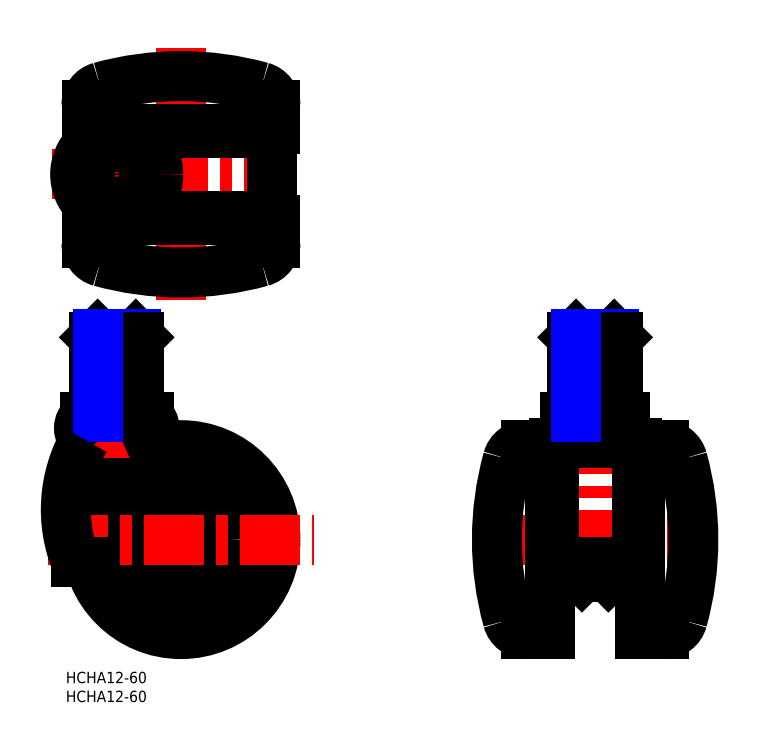
<metadata>
{"format":"dxf","ext":"dxf","renderer":"ezdxf+matplotlib","layout":"modelspace","background":"white","min_lineweight":24,"dpi":150}
</metadata>
<code>
0
SECTION
2
ENTITIES
0
INSERT
8
MSM_CONTINUOUS
2
*U2
10
0
20
0
30
0
0
INSERT
8
MSM_CONTINUOUS
2
*U3
10
0
20
0
30
0
0
LINE
8
MSM_CENTER
10
13.47
20
118.2
30
0
11
13.47
21
145.2
31
0
0
LINE
8
MSM_CENTER
10
30.47
20
165.2
30
0
11
30.47
21
98.2
31
0
0
LINE
8
MSM_CONTINUOUS
10
55.47
20
113.4
30
0
11
55.47
21
119.7
31
0
0
LINE
8
MSM_CONTINUOUS
10
5.471
20
113.4
30
0
11
5.471
21
119.7
31
0
0
LINE
8
MSM_CENTER
10
30.47
20
64.66
30
0
11
30.47
21
5.339
31
0
0
CIRCLE
8
MSM_CONTINUOUS
10
30.47
20
35
30
0
40
12.58
0
CIRCLE
8
MSM_CONTINUOUS
10
30.47
20
35
30
0
40
25
0
LINE
8
MSM_CENTER
10
-4.645
20
35
30
0
11
65.59
21
35
31
0
0
ARC
8
MSM_CONTINUOUS
10
30.47
20
185.8
30
0
40
80.13
50
254.6
51
285.4
0
LINE
8
MSM_CONTINUOUS
10
4.971
20
67.5
30
0
11
21.97
21
67.5
31
0
0
LINE
8
MSM_CONTINUOUS
10
4.971
20
61.5
30
0
11
21.97
21
61.5
31
0
0
LINE
8
MSM_CENTER
10
13.47
20
93.57
30
0
11
13.47
21
56.51
31
0
0
LINE
8
MSM_CONTINUOUS
10
6.202
20
29
30
0
11
2.717
21
29
31
0
0
ARC
8
MSM_CONTINUOUS
10
7.236
20
64.5
30
0
40
3.759
50
127.1
51
232.9
0
ARC
8
MSM_CONTINUOUS
10
13.16
20
64.5
30
0
40
4.931
50
142.5
51
217.5
0
ARC
8
MSM_CONTINUOUS
10
10.47
20
113.4
30
0
40
5
50
180
51
254.6
0
LINE
8
MSM_CONTINUOUS
10
21.97
20
61.5
30
0
11
23.12
21
58.9
31
0
0
ARC
8
MSM_CONTINUOUS
10
19.71
20
64.5
30
0
40
3.759
50
307.1
51
52.94
0
ARC
8
MSM_CONTINUOUS
10
13.78
20
64.5
30
0
40
4.931
50
322.5
51
37.48
0
ARC
8
MSM_CONTINUOUS
10
50.47
20
113.4
30
0
40
5
50
285.4
51
0
0
LINE
8
MSM_CENTER
10
-3.568
20
131.7
30
0
11
59.33
21
131.7
31
0
0
LINE
8
MSM_CONTINUOUS
10
5.471
20
143.7
30
0
11
55.47
21
143.7
31
0
0
ARC
8
MSM_CONTINUOUS
10
30.47
20
77.59
30
0
40
80.13
50
74.56
51
105.4
0
LINE
8
MSM_CONTINUOUS
10
13.47
20
142.7
30
0
11
54.47
21
142.7
31
0
0
LINE
8
MSM_CONTINUOUS
10
5.471
20
119.7
30
0
11
55.47
21
119.7
31
0
0
LINE
8
MSM_CONTINUOUS
10
13.47
20
120.7
30
0
11
54.47
21
120.7
31
0
0
LINE
8
MSM_CONTINUOUS
10
8.203
20
123.2
30
0
11
18.74
21
123.2
31
0
0
LINE
8
MSM_CONTINUOUS
10
8.203
20
140.2
30
0
11
18.74
21
140.2
31
0
0
CIRCLE
8
MSM_CONTINUOUS
10
13.47
20
131.7
30
0
40
10
0
CIRCLE
8
MSM_CONTINUOUS
10
13.47
20
131.7
30
0
40
11
0
ARC
8
MSM_CONTINUOUS
10
10.47
20
150
30
0
40
5
50
105.4
51
180
0
LINE
8
MSM_CONTINUOUS
10
5.471
20
150
30
0
11
5.471
21
143.7
31
0
0
LINE
8
MSM_CONTINUOUS
10
20.47
20
120.7
30
0
11
20.47
21
119.7
31
0
0
LINE
8
MSM_CONTINUOUS
10
20.47
20
143.7
30
0
11
20.47
21
142.7
31
0
0
LINE
8
MSM_CONTINUOUS
10
54.47
20
142.7
30
0
11
54.47
21
120.7
31
0
0
LINE
8
MSM_CONTINUOUS
10
40.47
20
119.7
30
0
11
40.47
21
120.7
31
0
0
ARC
8
MSM_CONTINUOUS
10
50.47
20
150
30
0
40
5
50
0
51
74.56
0
LINE
8
MSM_CONTINUOUS
10
40.47
20
143.7
30
0
11
40.47
21
142.7
31
0
0
LINE
8
MSM_CONTINUOUS
10
55.47
20
150
30
0
11
55.47
21
143.7
31
0
0
LINE
8
MSM_CENTER
10
108.4
20
35
30
0
11
171.7
21
35
31
0
0
LINE
8
MSM_CONTINUOUS
10
158.4
20
10
30
0
11
152.1
21
10
31
0
0
LINE
8
MSM_CONTINUOUS
10
158.4
20
60
30
0
11
152.1
21
60
31
0
0
LINE
8
MSM_CENTER
10
140.1
20
93.57
30
0
11
140.1
21
20
31
0
0
LINE
8
MSM_CONTINUOUS
10
136.1
20
29
30
0
11
136.1
21
25.5
31
0
0
LINE
8
MSM_CONTINUOUS
10
144.1
20
29
30
0
11
144.1
21
25.5
31
0
0
ARC
8
MSM_CONTINUOUS
10
194.2
20
35
30
0
40
80.13
50
164.6
51
195.4
0
LINE
8
MSM_CONTINUOUS
10
128.1
20
60
30
0
11
128.1
21
10
31
0
0
LINE
8
MSM_CONTINUOUS
10
152.1
20
60
30
0
11
152.1
21
10
31
0
0
ARC
8
MSM_CONTINUOUS
10
121.8
20
15
30
0
40
5
50
195.4
51
270
0
LINE
8
MSM_CONTINUOUS
10
121.8
20
10
30
0
11
128.1
21
10
31
0
0
LINE
8
MSM_CONTINUOUS
10
136.6
20
25
30
0
11
143.6
21
25
31
0
0
LINE
8
MSM_CONTINUOUS
10
136.1
20
25.5
30
0
11
144.1
21
25.5
31
0
0
LINE
8
MSM_CONTINUOUS
10
136.1
20
25.5
30
0
11
136.6
21
25
31
0
0
LINE
8
MSM_CONTINUOUS
10
143.6
20
25
30
0
11
144.1
21
25.5
31
0
0
LINE
8
MSM_CONTINUOUS
10
132.1
20
67.5
30
0
11
148.1
21
67.5
31
0
0
LINE
8
MSM_CONTINUOUS
10
132.1
20
61.5
30
0
11
148.1
21
61.5
31
0
0
LINE
8
MSM_CONTINUOUS
10
129.1
20
60.5
30
0
11
151.1
21
60.5
31
0
0
LINE
8
MSM_CONTINUOUS
10
128.1
20
29
30
0
11
152.1
21
29
31
0
0
LINE
8
MSM_CONTINUOUS
10
129.1
20
60.5
30
0
11
129.1
21
29
31
0
0
LINE
8
MSM_CONTINUOUS
10
128.1
20
41
30
0
11
129.1
21
41
31
0
0
ARC
8
MSM_CONTINUOUS
10
121.8
20
55
30
0
40
5
50
90
51
164.6
0
LINE
8
MSM_CONTINUOUS
10
132.1
20
61.5
30
0
11
129.1
21
60.5
31
0
0
LINE
8
MSM_CONTINUOUS
10
121.8
20
60
30
0
11
128.1
21
60
31
0
0
LINE
8
MSM_CONTINUOUS
10
132.1
20
67.5
30
0
11
132.1
21
61.5
31
0
0
LINE
8
MSM_CONTINUOUS
10
151.1
20
60.5
30
0
11
151.1
21
29
31
0
0
LINE
8
MSM_CONTINUOUS
10
152.1
20
41
30
0
11
151.1
21
41
31
0
0
LINE
8
MSM_CONTINUOUS
10
148.1
20
61.5
30
0
11
151.1
21
60.5
31
0
0
LINE
8
MSM_CONTINUOUS
10
148.1
20
67.5
30
0
11
148.1
21
61.5
31
0
0
ARC
8
MSM_CONTINUOUS
10
85.99
20
35
30
0
40
80.13
50
344.6
51
15.44
0
ARC
8
MSM_CONTINUOUS
10
158.4
20
15
30
0
40
5
50
270
51
344.6
0
ARC
8
MSM_CONTINUOUS
10
158.4
20
55
30
0
40
5
50
15.44
51
90
0
CIRCLE
8
MSM_NARROW
10
13.47
20
131.7
30
0
40
5.053
0
CIRCLE
8
MSM_CONTINUOUS
10
13.47
20
131.7
30
0
40
6
0
LINE
8
MSM_CONTINUOUS
10
18.52
20
89.5
30
0
11
8.418
21
89.5
31
0
0
LINE
8
MSM_CONTINUOUS
10
7.471
20
88.55
30
0
11
19.47
21
88.55
31
0
0
LINE
8
MSM_CONTINUOUS
10
19.47
20
88.55
30
0
11
18.52
21
89.5
31
0
0
LINE
8
MSM_NARROW
10
18.52
20
67.5
30
0
11
18.52
21
89.5
31
0
0
LINE
8
MSM_CONTINUOUS
10
19.47
20
67.5
30
0
11
19.47
21
88.55
31
0
0
LINE
8
MSM_CONTINUOUS
10
8.418
20
89.5
30
0
11
7.471
21
88.55
31
0
0
LINE
8
MSM_CONTINUOUS
10
7.471
20
67.5
30
0
11
7.471
21
88.55
31
0
0
LINE
8
MSM_NARROW
10
8.418
20
67.5
30
0
11
8.418
21
89.5
31
0
0
LINE
8
MSM_CONTINUOUS
10
145.2
20
89.5
30
0
11
135.1
21
89.5
31
0
0
LINE
8
MSM_CONTINUOUS
10
134.1
20
88.55
30
0
11
146.1
21
88.55
31
0
0
LINE
8
MSM_CONTINUOUS
10
146.1
20
88.55
30
0
11
145.2
21
89.5
31
0
0
LINE
8
MSM_NARROW
10
145.2
20
67.5
30
0
11
145.2
21
89.5
31
0
0
LINE
8
MSM_CONTINUOUS
10
146.1
20
67.5
30
0
11
146.1
21
88.55
31
0
0
LINE
8
MSM_CONTINUOUS
10
135.1
20
89.5
30
0
11
134.1
21
88.55
31
0
0
LINE
8
MSM_CONTINUOUS
10
134.1
20
67.5
30
0
11
134.1
21
88.55
31
0
0
LINE
8
MSM_NARROW
10
135.1
20
67.5
30
0
11
135.1
21
89.5
31
0
0
ARC
8
MSM_CONTINUOUS
10
37.13
20
42.94
30
0
40
37.13
50
150
51
202.1
0
ENDSEC
0
EOF

</code>
